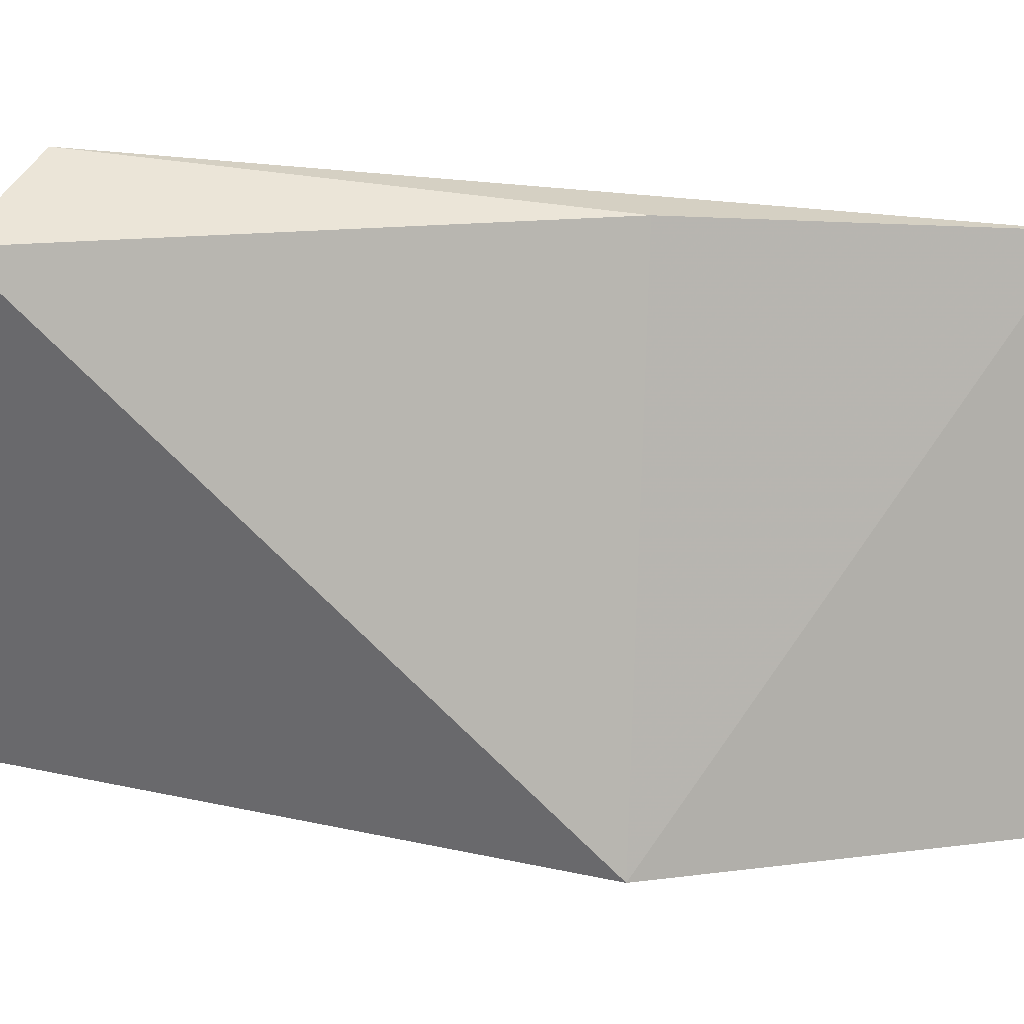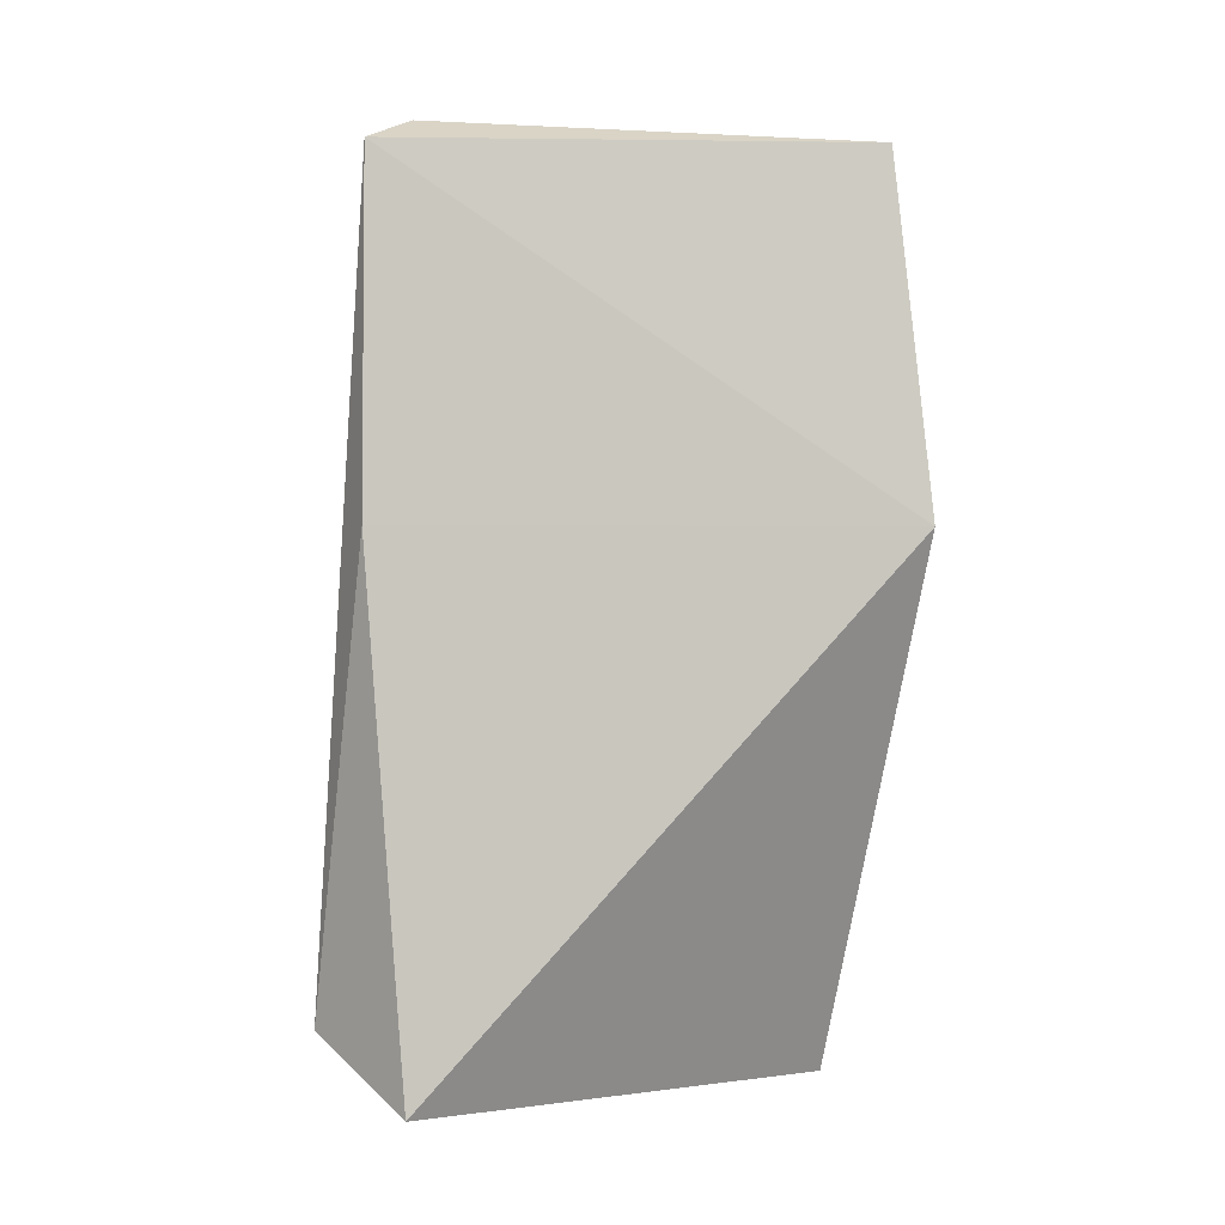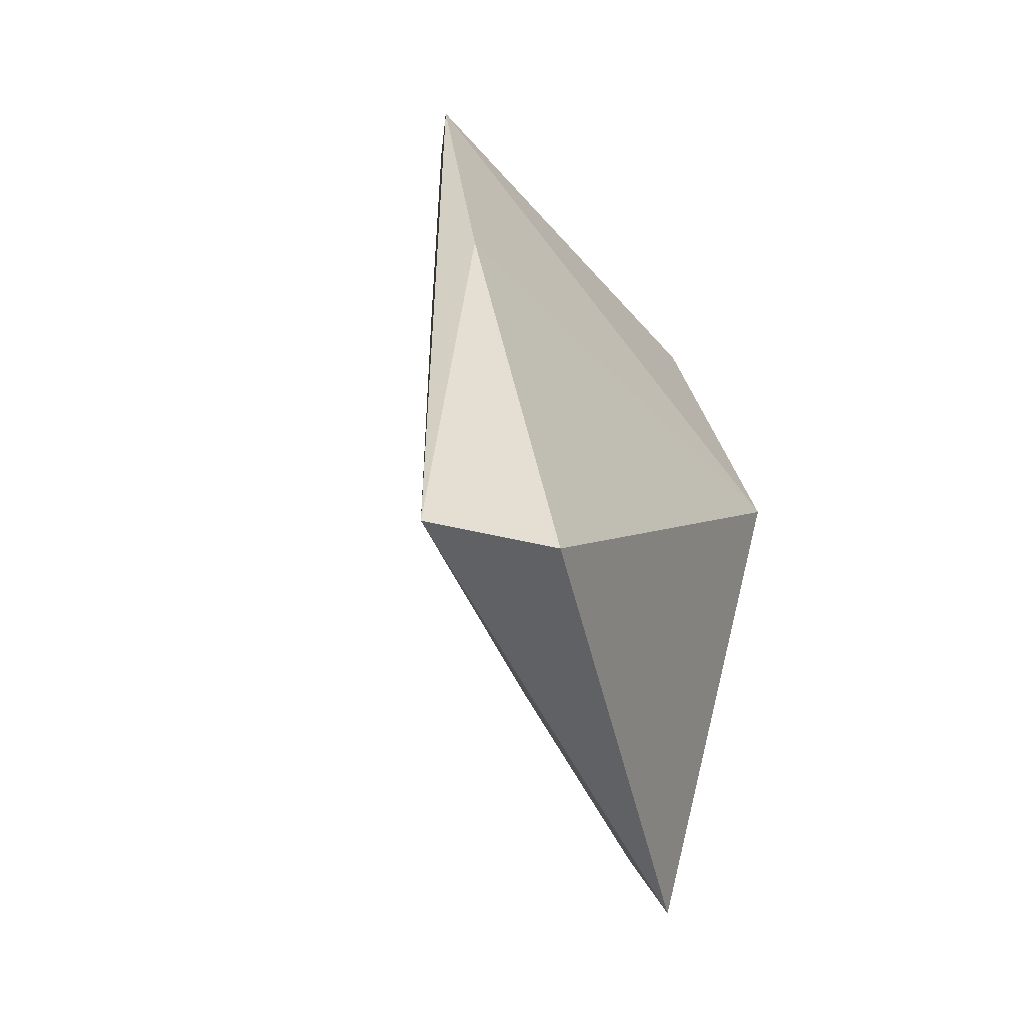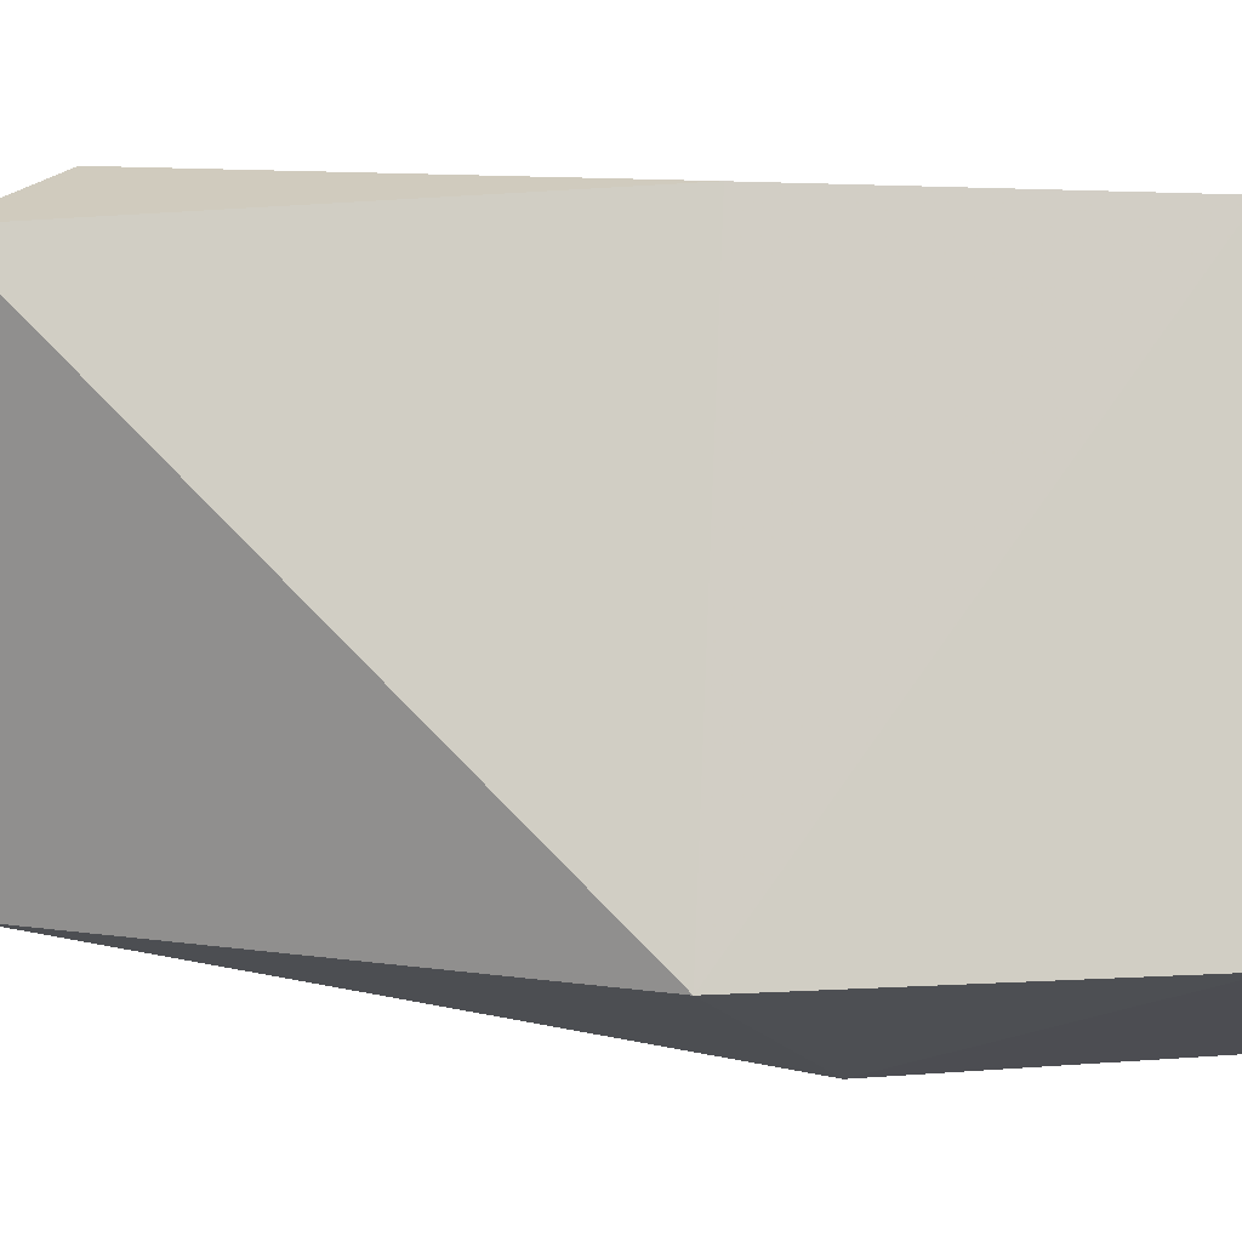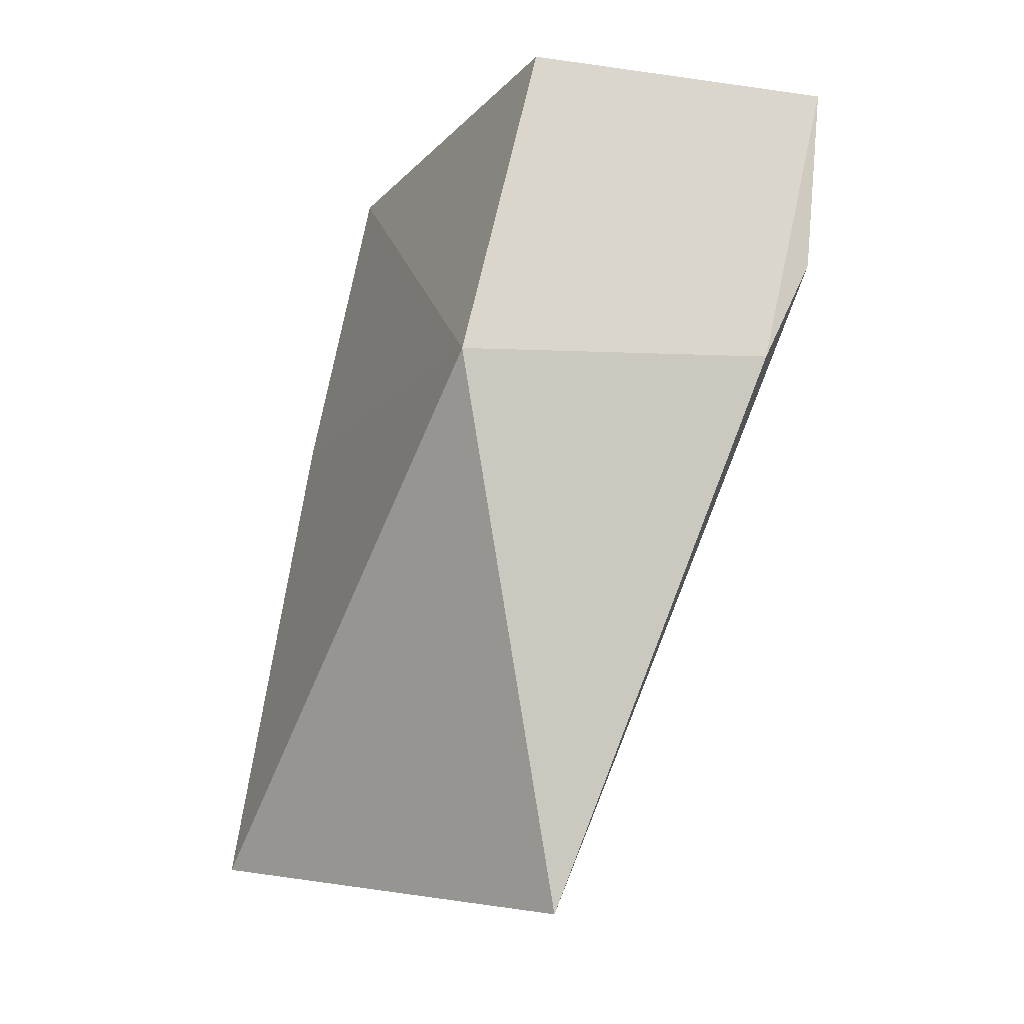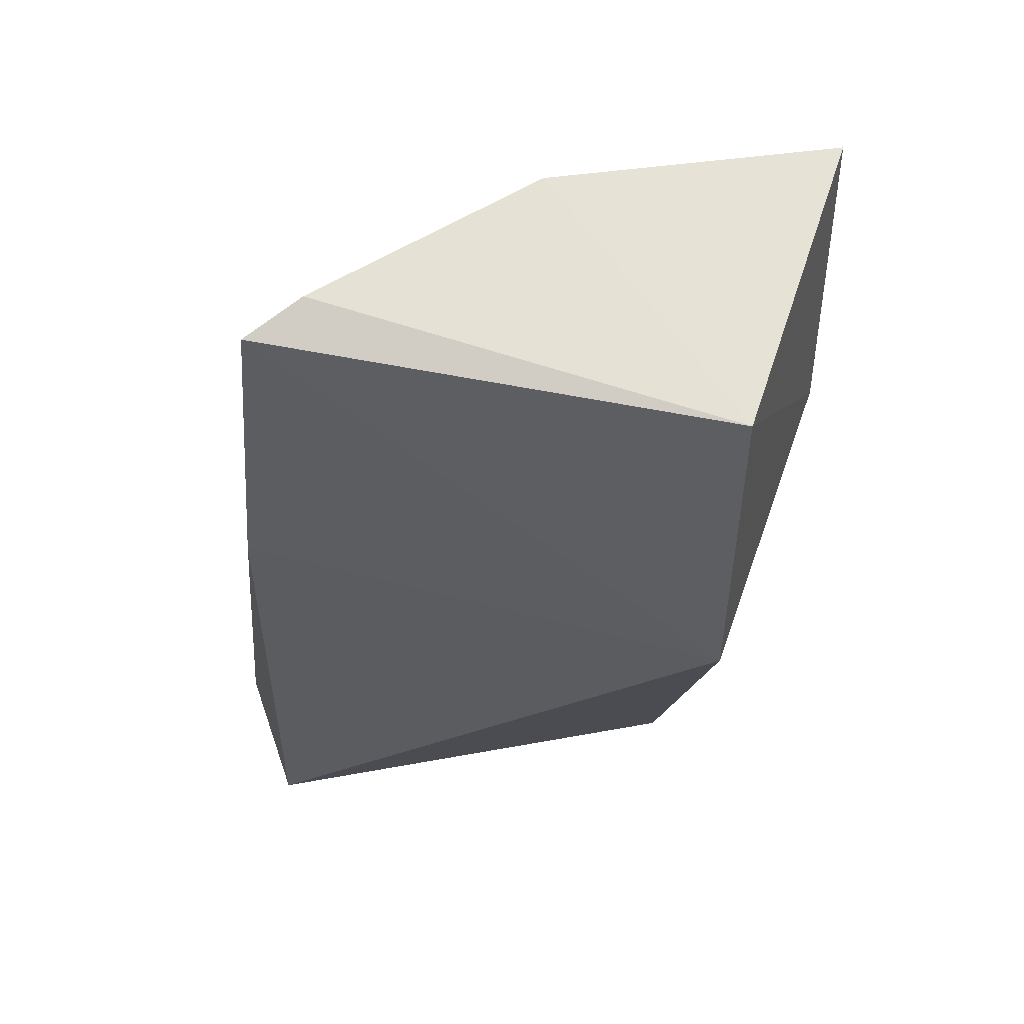
<metadata>
{"format":"obj","ext":"obj","renderer":"f3d","projection":"perspective","resolution":1024,"background":"white","views":[{"elev":11.9,"azim":92.7,"up":"+Z"},{"elev":9.5,"azim":76.1,"up":"+Y"},{"elev":-45.8,"azim":37.6,"up":"+Y"},{"elev":-7.4,"azim":106.1,"up":"+Z"},{"elev":-13.2,"azim":154.5,"up":"+Y"},{"elev":63.6,"azim":100.8,"up":"+Y"}]}
</metadata>
<code>
v -0.03704 -0.05583 0.03763
v -0.0305 -0.09093 0.03766
v -0.03318 -0.07026 0.01674
v -0.05074 -0.0559 0.01544
v -0.03507 -0.08879 0.04035
v -0.03861 -0.09351 0.01914
v -0.03699 -0.05591 0.01734
v -0.03436 -0.06967 0.03834
v -0.04645 -0.05526 0.02728
v -0.04689 -0.06939 0.01458
v -0.04957 -0.06458 0.01506
v -0.03904 -0.05516 0.03553
v -0.04062 -0.08509 0.02664
v -0.04536 -0.06405 0.02675
v -0.03962 -0.09097 0.02039
f 6 3 2
f 6 2 5
f 7 1 3
f 8 2 3
f 8 3 1
f 8 5 2
f 8 1 5
f 9 7 4
f 10 3 6
f 10 7 3
f 10 4 7
f 11 10 6
f 11 4 10
f 12 9 5
f 12 5 1
f 12 1 7
f 12 7 9
f 13 5 11
f 14 9 4
f 14 4 11
f 14 11 5
f 14 5 9
f 15 13 11
f 15 11 6
f 15 6 5
f 15 5 13

</code>
